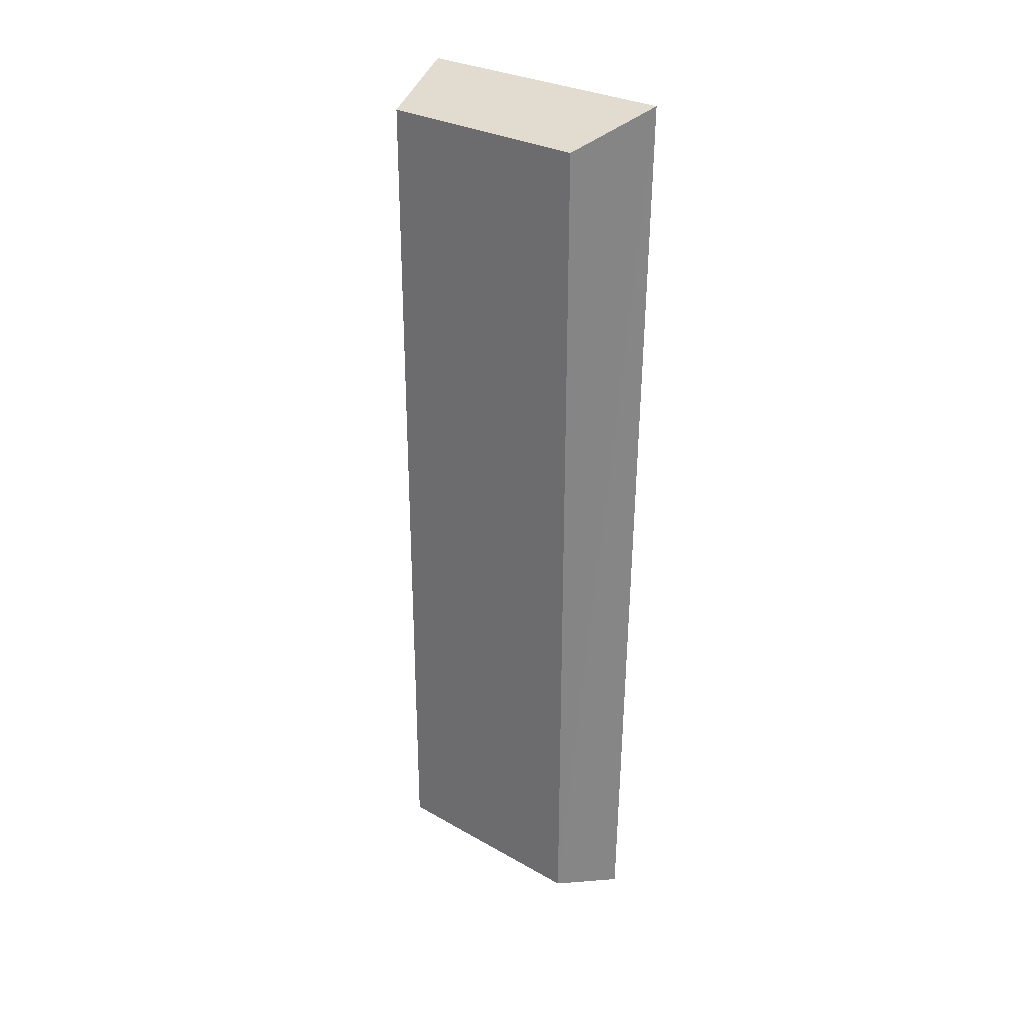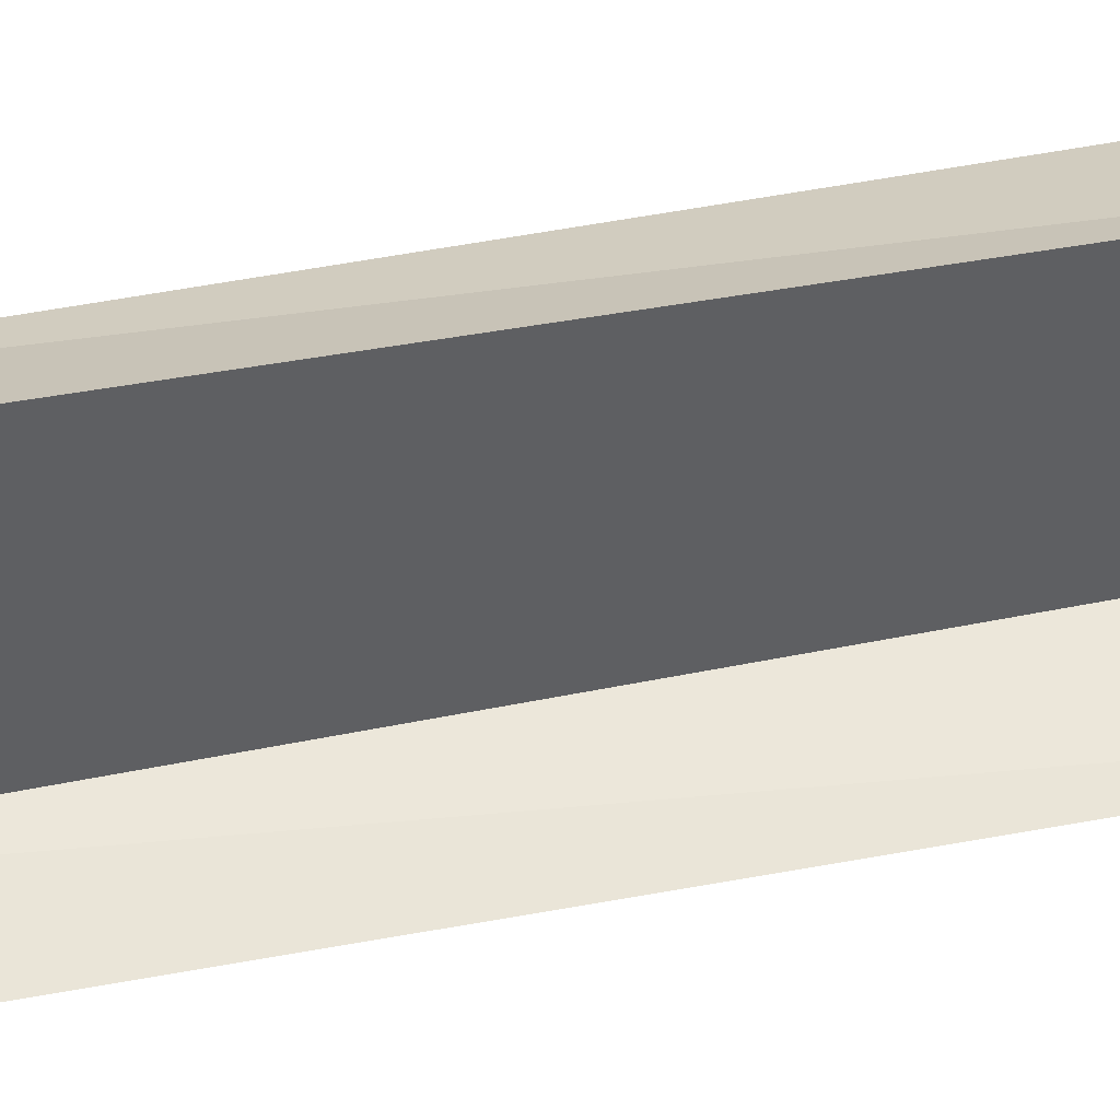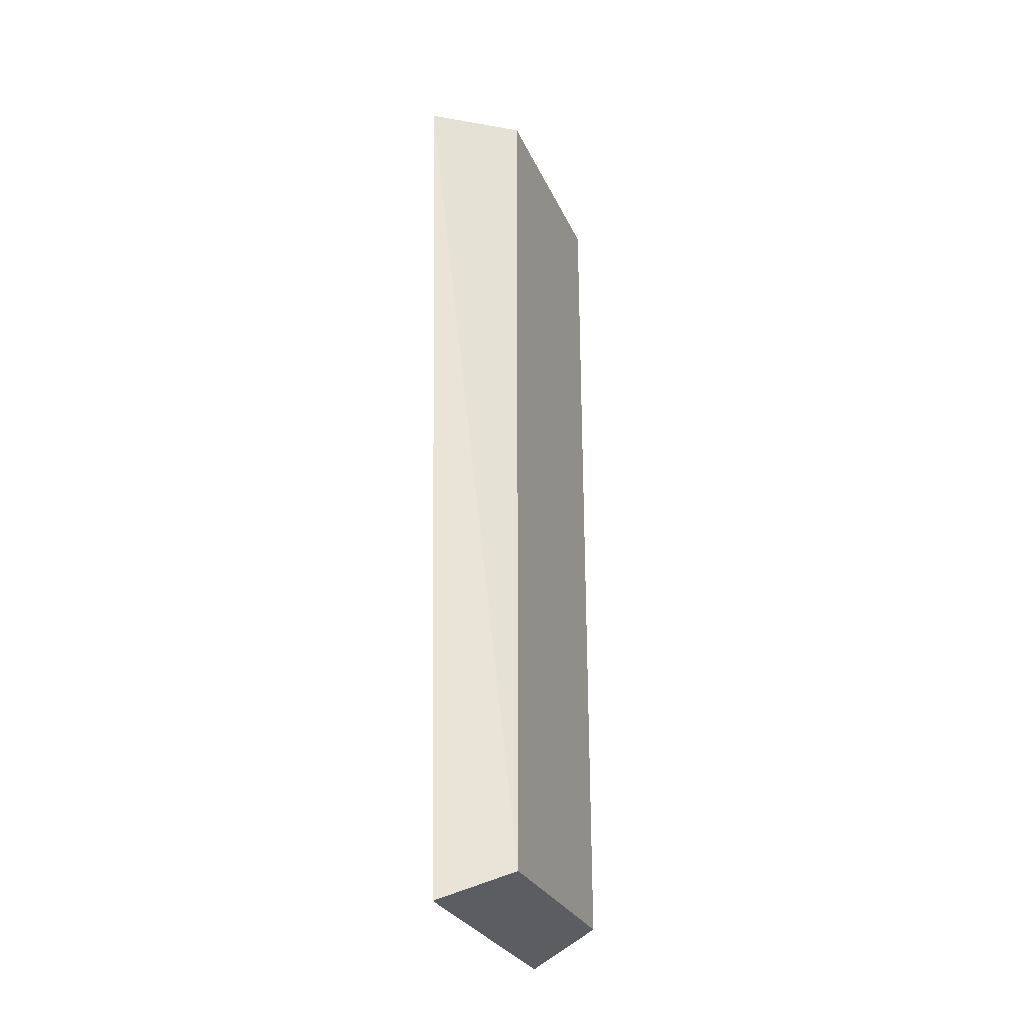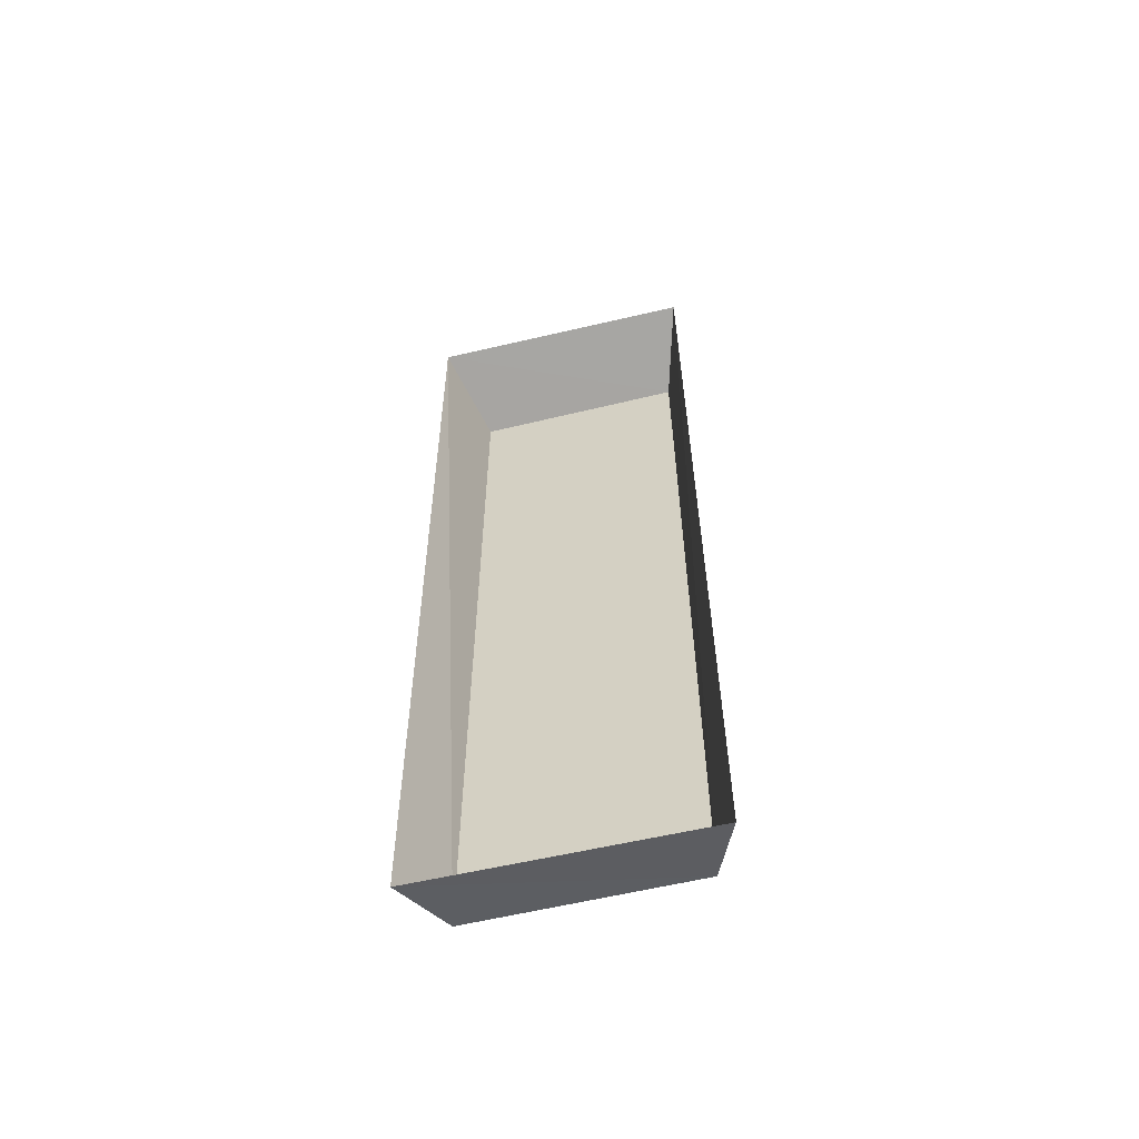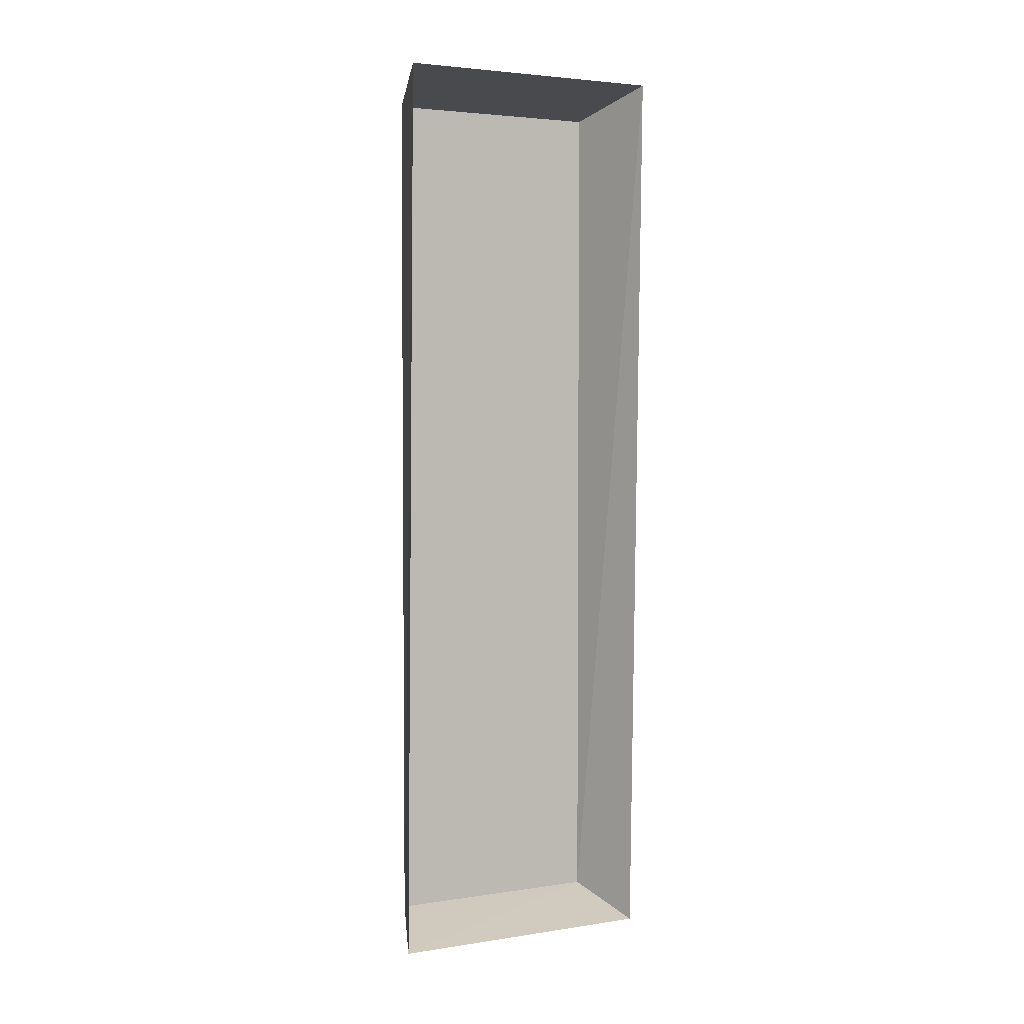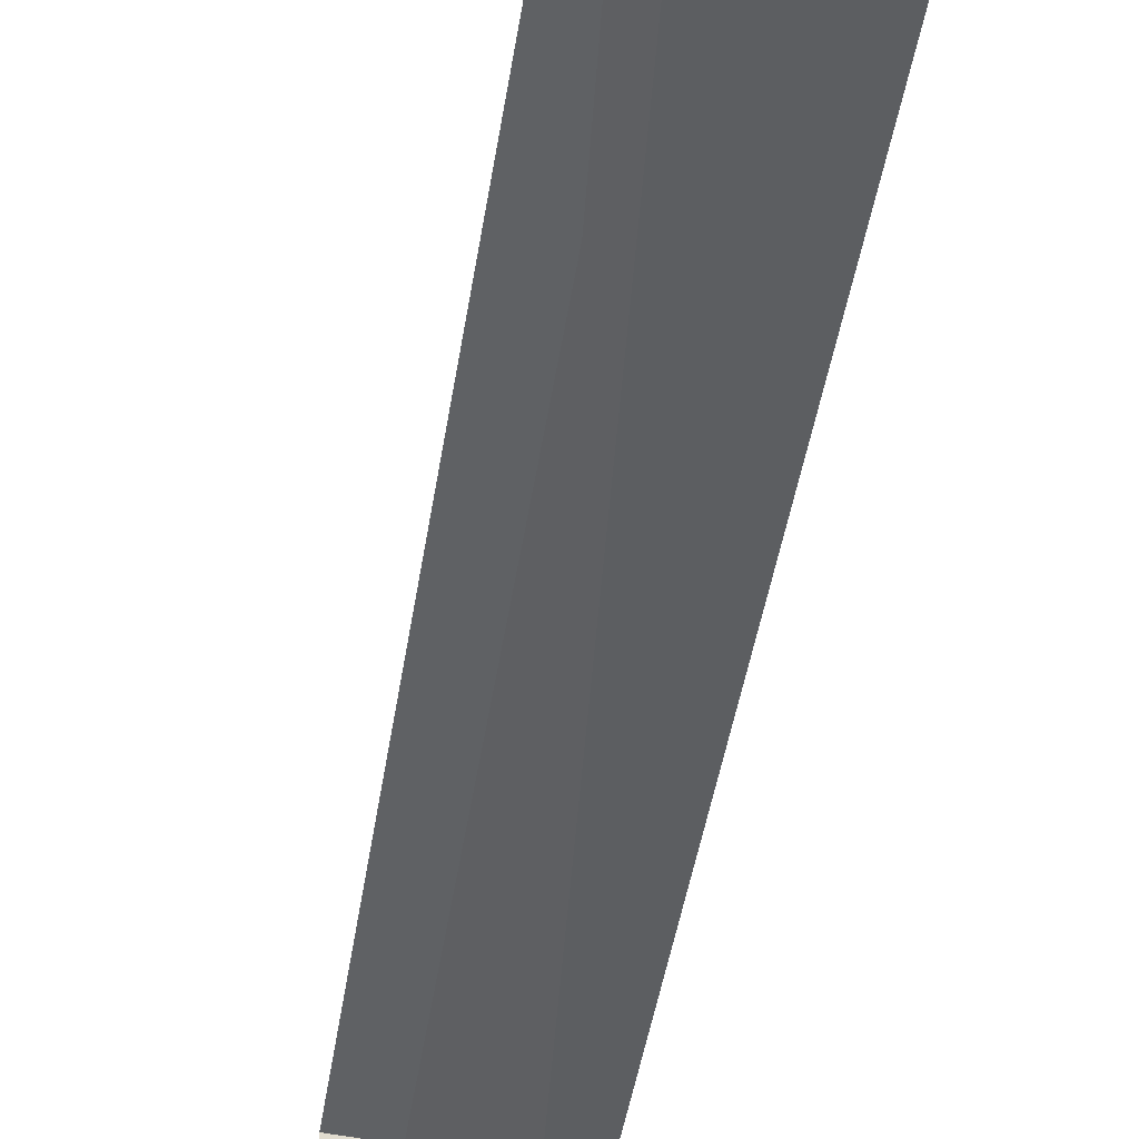
<metadata>
{"format":"obj","ext":"obj","renderer":"f3d","projection":"perspective","resolution":1024,"background":"white","views":[{"elev":29.3,"azim":129.9,"up":"+Z"},{"elev":40.7,"azim":-104.6,"up":"+Y"},{"elev":-28.4,"azim":20.7,"up":"+Z"},{"elev":-58.7,"azim":-76.0,"up":"+Z"},{"elev":3.5,"azim":-116.9,"up":"+Z"},{"elev":-47.0,"azim":-9.8,"up":"+Y"}]}
</metadata>
<code>
o #ID276
v -0.1639 -0.1324 -0.8372
v -0.1639 -0.149 -0.9036
v -0.1639 -0.149 -0.8372
v -0.1639 -0.1324 -0.9036
v -0.1639 -0.1324 -0.9036
v -0.1639 -0.1324 -0.8372
v -0.1639 -0.149 -0.9036
v -0.1639 -0.149 -0.8372
v -0.1639 -0.149 -0.9036
v -0.171 -0.1511 -0.8351
v -0.1639 -0.149 -0.8372
v -0.1639 -0.149 -0.8372
v -0.171 -0.1511 -0.8351
v -0.1639 -0.149 -0.9036
v -0.1711 -0.1303 -0.8351
v -0.1639 -0.1324 -0.8372
v -0.1639 -0.149 -0.8372
v -0.1639 -0.149 -0.8372
v -0.1639 -0.1324 -0.8372
v -0.1711 -0.1303 -0.8351
v -0.1639 -0.1324 -0.9036
v -0.1639 -0.1324 -0.8372
v -0.1711 -0.1303 -0.8351
v -0.1711 -0.1303 -0.8351
v -0.1639 -0.1324 -0.8372
v -0.1639 -0.1324 -0.9036
v -0.1696 -0.1303 -0.9057
v -0.1639 -0.149 -0.9036
v -0.1639 -0.1324 -0.9036
v -0.1639 -0.1324 -0.9036
v -0.1639 -0.149 -0.9036
v -0.1696 -0.1303 -0.9057
v -0.1694 -0.1511 -0.9057
v -0.171 -0.1511 -0.8351
v -0.1639 -0.149 -0.9036
v -0.1639 -0.149 -0.9036
v -0.171 -0.1511 -0.8351
v -0.1694 -0.1511 -0.9057
v -0.1711 -0.1303 -0.8351
v -0.1639 -0.149 -0.8372
v -0.171 -0.1511 -0.8351
v -0.171 -0.1511 -0.8351
v -0.1639 -0.149 -0.8372
v -0.1711 -0.1303 -0.8351
v -0.1696 -0.1303 -0.9057
v -0.1639 -0.1324 -0.9036
v -0.1711 -0.1303 -0.8351
v -0.1711 -0.1303 -0.8351
v -0.1639 -0.1324 -0.9036
v -0.1696 -0.1303 -0.9057
v -0.1696 -0.1303 -0.9057
v -0.1694 -0.1511 -0.9057
v -0.1639 -0.149 -0.9036
v -0.1639 -0.149 -0.9036
v -0.1694 -0.1511 -0.9057
v -0.1696 -0.1303 -0.9057
f 1 2 3
f 2 1 4
f 5 6 7
f 8 7 6
f 9 10 11
f 12 13 14
f 15 16 17
f 18 19 20
f 21 22 23
f 24 25 26
f 27 28 29
f 30 31 32
f 33 34 35
f 36 37 38
f 39 40 41
f 42 43 44
f 45 46 47
f 48 49 50
f 51 52 53
f 54 55 56

</code>
